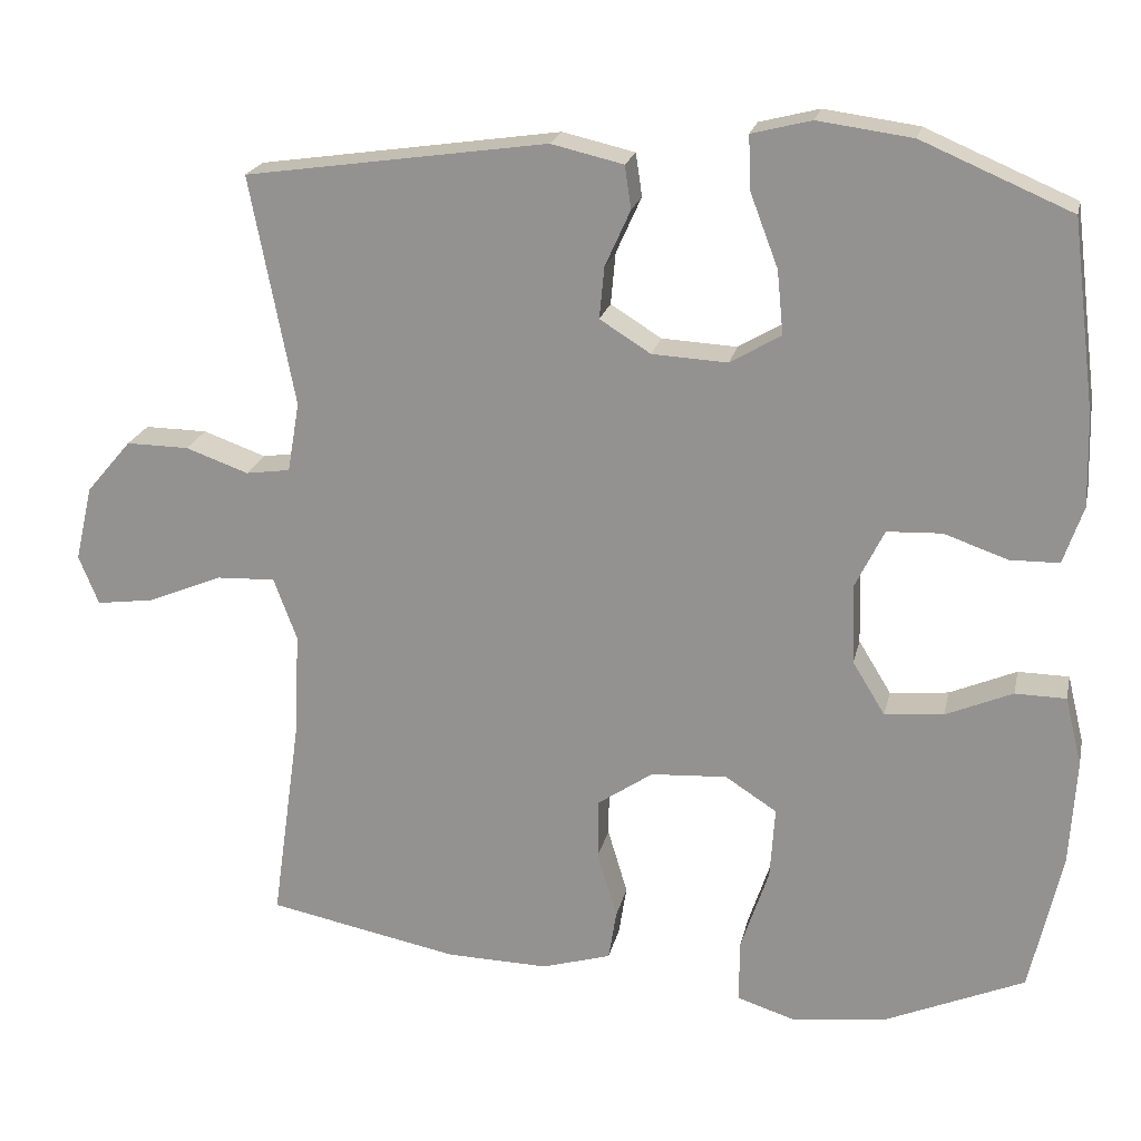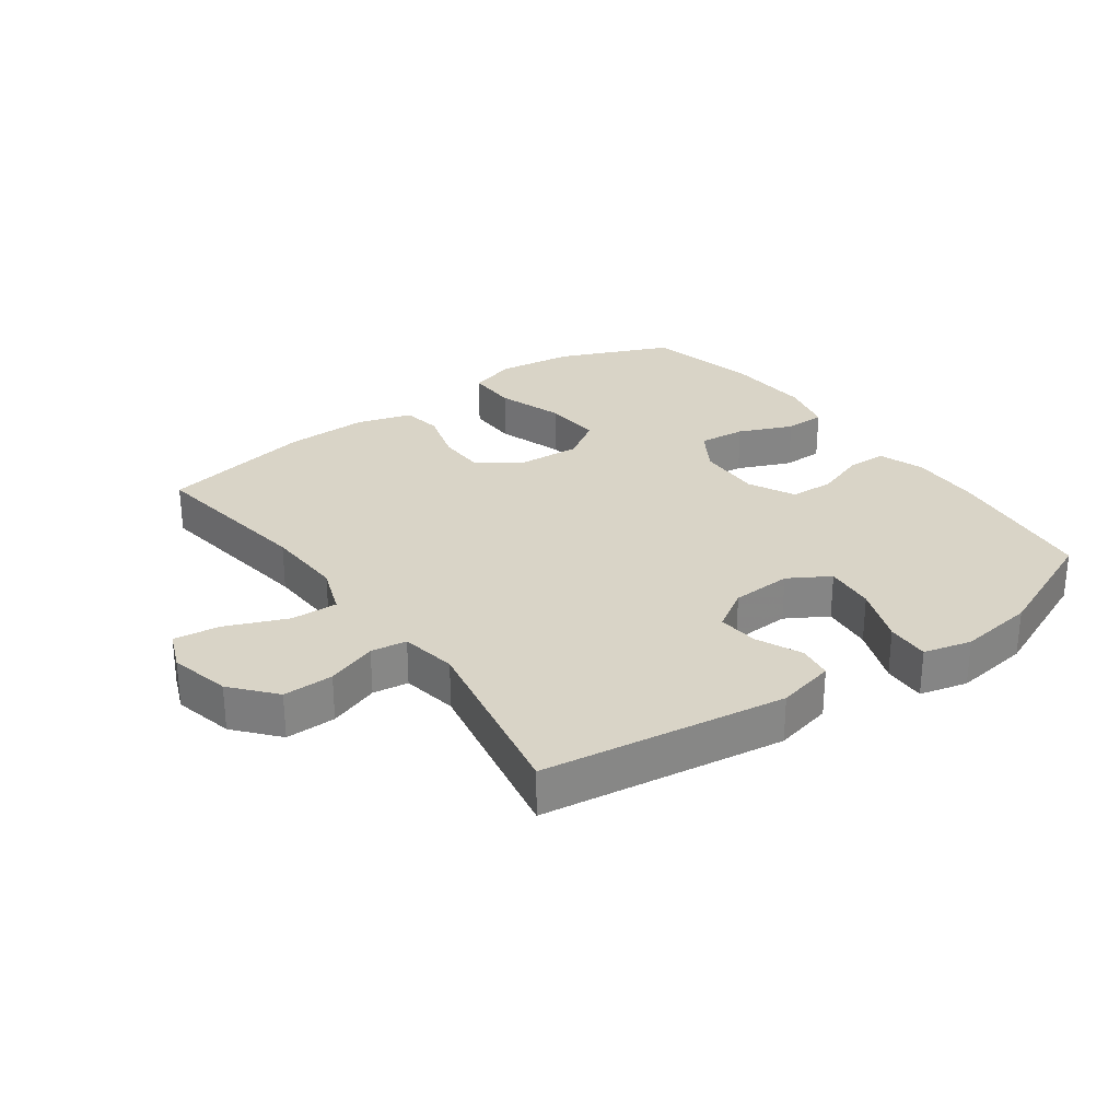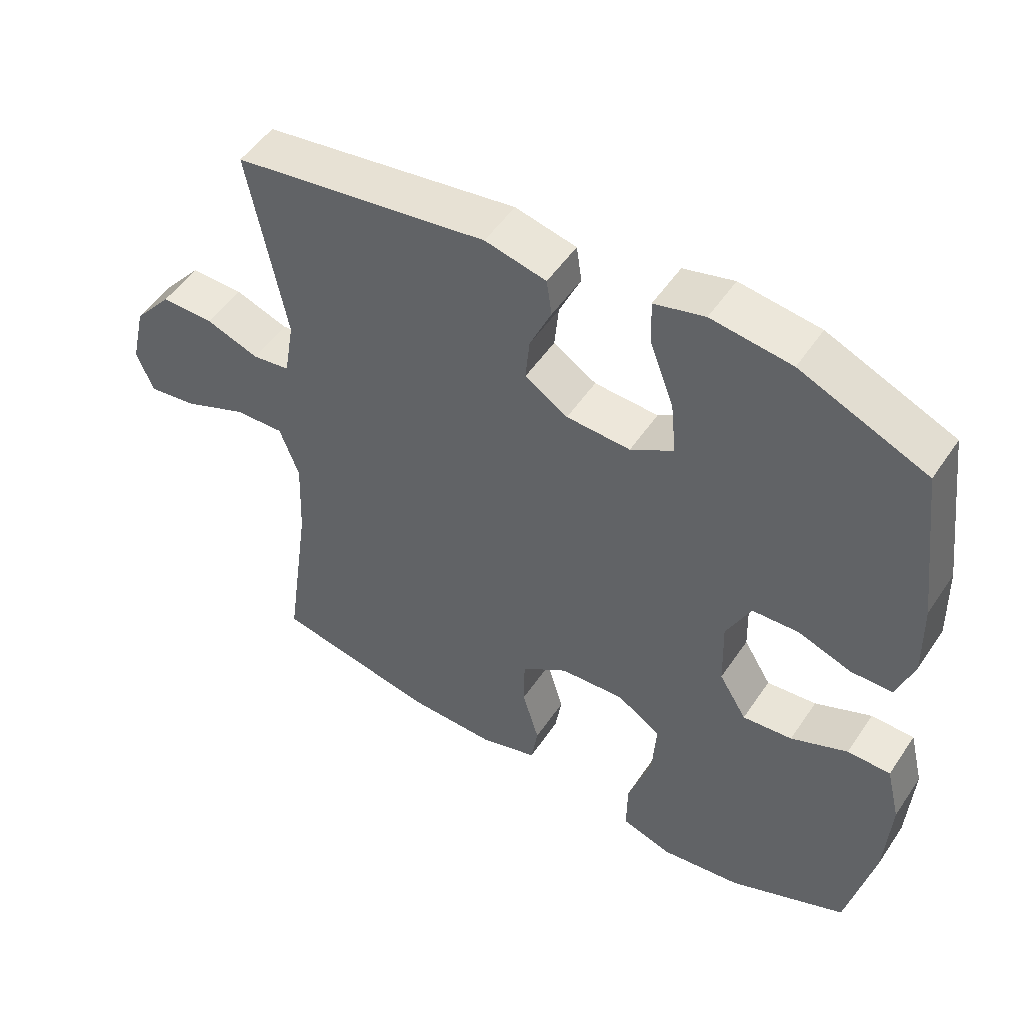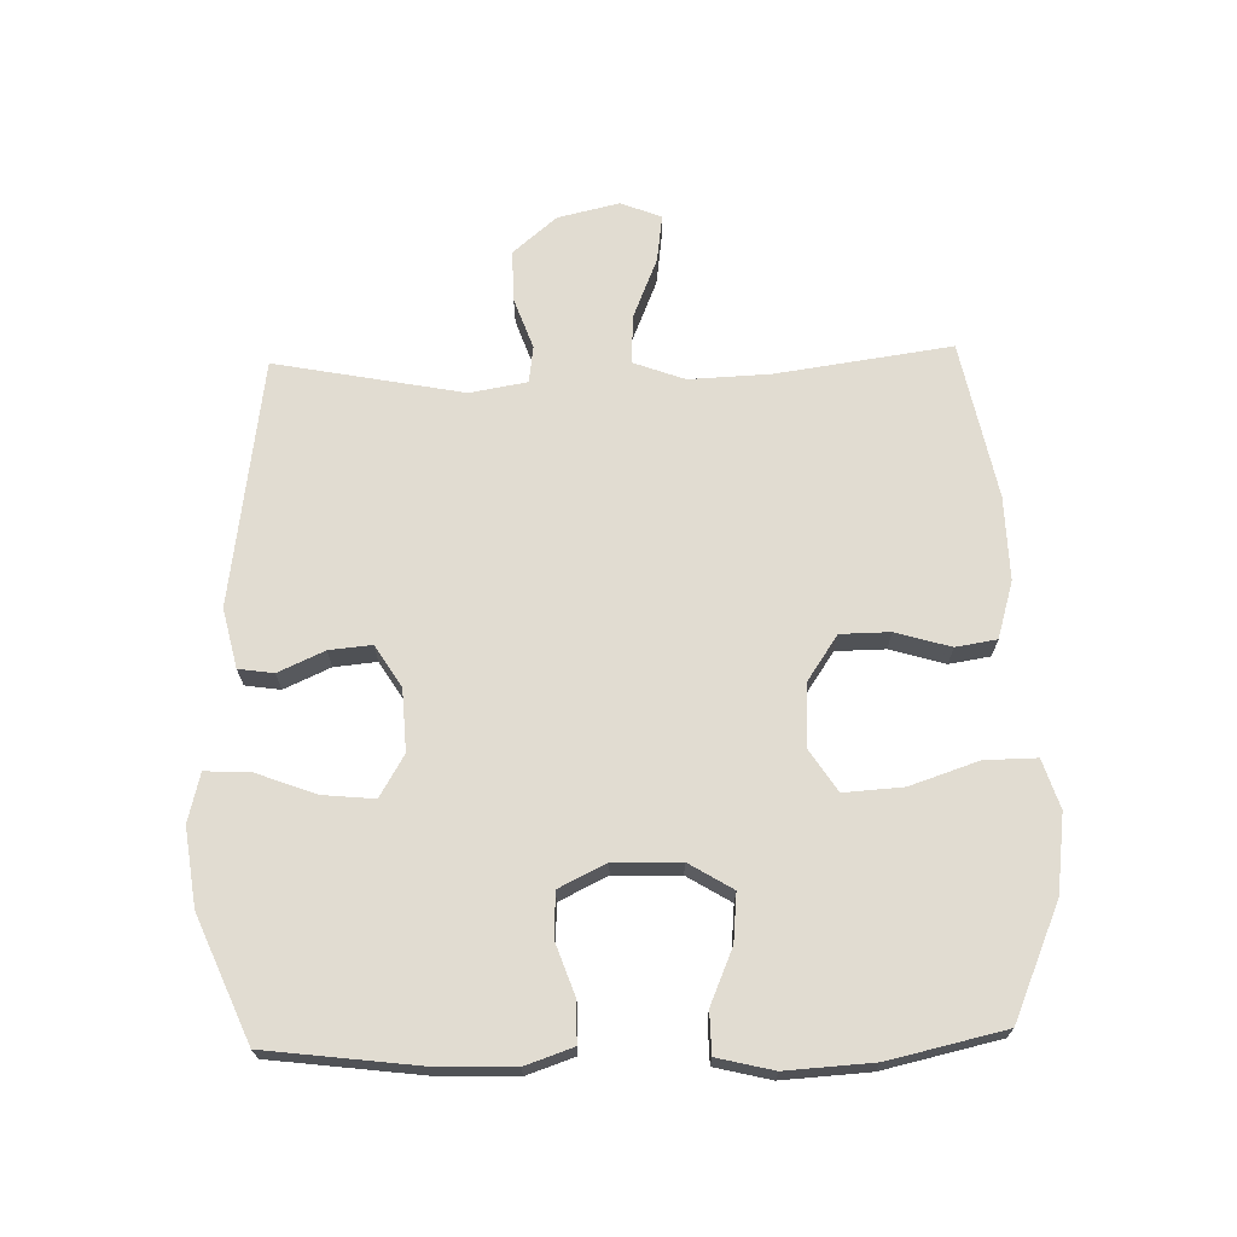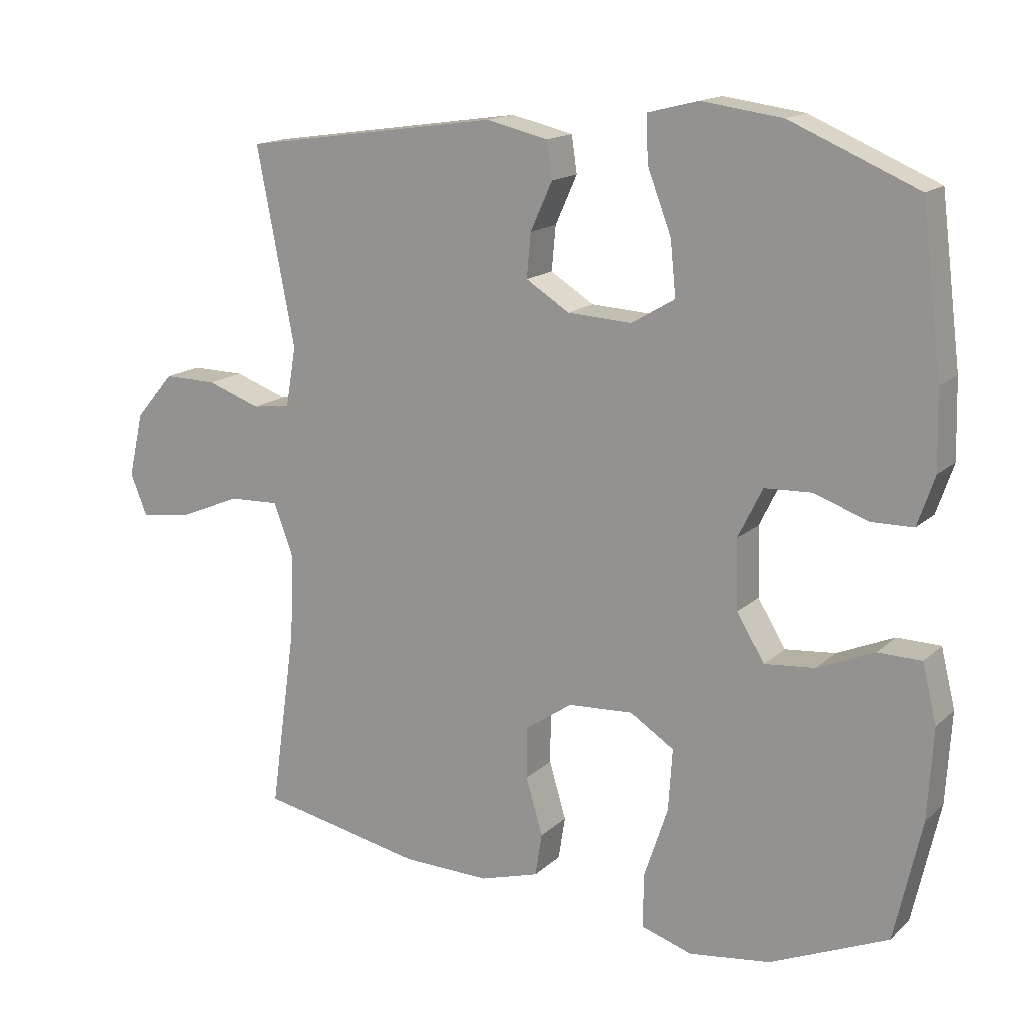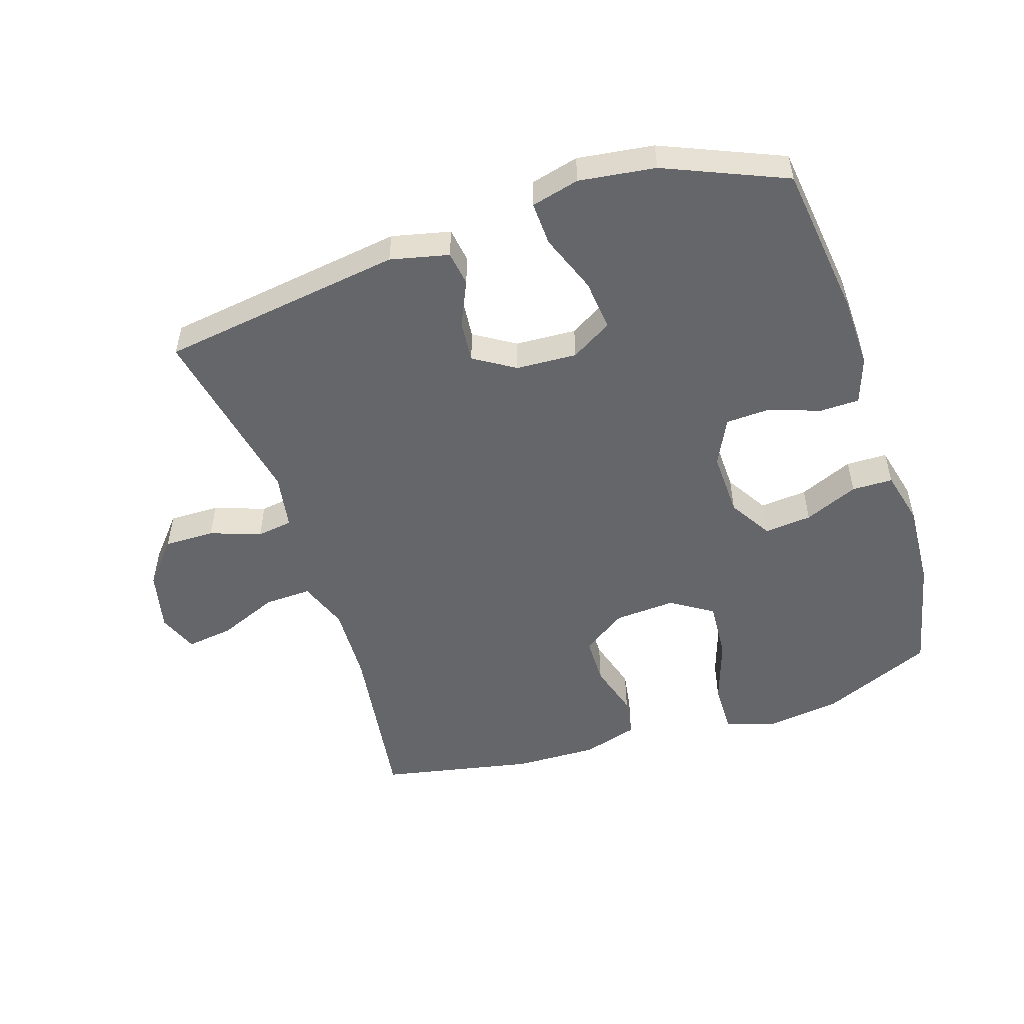
<metadata>
{"format":"obj","ext":"obj","renderer":"f3d","projection":"perspective","resolution":1024,"background":"white","views":[{"elev":20.9,"azim":12.1,"up":"+Z"},{"elev":28.6,"azim":-35.9,"up":"+Y"},{"elev":50.8,"azim":32.8,"up":"+Z"},{"elev":69.2,"azim":88.4,"up":"+Y"},{"elev":15.5,"azim":29.6,"up":"+Z"},{"elev":-51.7,"azim":18.0,"up":"+Y"}]}
</metadata>
<code>
v 0.5 0.07 0.5
v 0.53 0.07 0.261
v 0.533 0.07 0.147
v 0.508 0.07 0.074
v 0.446 0.07 0.073
v 0.366 0.07 0.101
v 0.297 0.07 0.098
v 0.261 0.07 0.025
v 0.264 0.07 -0.077
v 0.305 0.07 -0.144
v 0.379 0.07 -0.137
v 0.463 0.07 -0.101
v 0.527 0.07 -0.102
v 0.548 0.07 -0.188
v 0.54 0.07 -0.322
v 0.5 0.07 -0.5
v 0.326 0.07 -0.575
v 0.206 0.07 -0.591
v 0.131 0.07 -0.567
v 0.132 0.07 -0.487
v 0.167 0.07 -0.382
v 0.173 0.07 -0.291
v 0.108 0.07 -0.249
v 0.012 0.07 -0.255
v -0.057 0.07 -0.302
v -0.058 0.07 -0.378
v -0.033 0.07 -0.462
v -0.043 0.07 -0.525
v -0.13 0.07 -0.551
v -0.259 0.07 -0.548
v -0.5 0.07 -0.5
v -0.462 0.07 -0.23
v -0.457 0.07 -0.106
v -0.486 0.07 -0.028
v -0.56 0.07 -0.031
v -0.654 0.07 -0.07
v -0.727 0.07 -0.08
v -0.752 0.07 -0.018
v -0.73 0.07 0.077
v -0.673 0.07 0.144
v -0.594 0.07 0.143
v -0.515 0.07 0.115
v -0.459 0.07 0.123
v -0.444 0.07 0.211
v -0.5 0.07 0.5
v -0.12 0.07 0.555
v -0.029 0.07 0.534
v -0.021 0.07 0.48
v -0.053 0.07 0.409
v -0.059 0.07 0.344
v 0.005 0.07 0.304
v 0.1 0.07 0.299
v 0.164 0.07 0.337
v 0.156 0.07 0.417
v 0.121 0.07 0.509
v 0.118 0.07 0.577
v 0.193 0.07 0.596
v 0.312 0.07 0.58
v 0.5 0 0.5
v 0.53 0 0.261
v 0.533 0 0.147
v 0.508 0 0.074
v 0.446 0 0.073
v 0.366 0 0.101
v 0.297 0 0.098
v 0.261 0 0.025
v 0.264 0 -0.077
v 0.305 0 -0.144
v 0.379 0 -0.137
v 0.463 0 -0.101
v 0.527 0 -0.102
v 0.548 0 -0.188
v 0.54 0 -0.322
v 0.5 0 -0.5
v 0.326 0 -0.575
v 0.206 0 -0.591
v 0.131 0 -0.567
v 0.132 0 -0.487
v 0.167 0 -0.382
v 0.173 0 -0.291
v 0.108 0 -0.249
v 0.012 0 -0.255
v -0.057 0 -0.302
v -0.058 0 -0.378
v -0.033 0 -0.462
v -0.043 0 -0.525
v -0.13 0 -0.551
v -0.259 0 -0.548
v -0.5 0 -0.5
v -0.462 0 -0.23
v -0.457 0 -0.106
v -0.486 0 -0.028
v -0.56 0 -0.031
v -0.654 0 -0.07
v -0.727 0 -0.08
v -0.752 0 -0.018
v -0.73 0 0.077
v -0.673 0 0.144
v -0.594 0 0.143
v -0.515 0 0.115
v -0.459 0 0.123
v -0.444 0 0.211
v -0.5 0 0.5
v -0.12 0 0.555
v -0.029 0 0.534
v -0.021 0 0.48
v -0.053 0 0.409
v -0.059 0 0.344
v 0.005 0 0.304
v 0.1 0 0.299
v 0.164 0 0.337
v 0.156 0 0.417
v 0.121 0 0.509
v 0.118 0 0.577
v 0.193 0 0.596
v 0.312 0 0.58
f 4 5 6
f 3 4 6
f 2 3 6
f 1 2 6
f 58 1 6
f 57 58 6
f 56 57 6
f 55 56 6
f 54 55 6
f 53 54 6 7
f 52 53 7 8
f 51 52 8 9
f 50 51 9 10
f 47 48 49
f 46 47 49
f 45 46 49
f 44 45 49
f 43 44 49 50
f 40 41 42
f 39 40 42
f 38 39 42
f 37 38 42
f 36 37 42
f 35 36 42
f 34 35 42 43
f 43 50 10
f 34 43 10
f 33 34 10
f 30 31 32
f 29 30 32
f 28 29 32
f 27 28 32
f 26 27 32
f 25 26 32 33
f 19 20 21
f 18 19 21
f 17 18 21
f 16 17 21
f 15 16 21
f 14 15 21
f 13 14 21
f 12 13 21
f 11 12 21
f 10 11 21 22
f 24 25 33
f 23 24 33 10
f 10 22 23
f 64 63 62
f 64 62 61
f 64 61 60
f 64 60 59
f 64 59 116
f 64 116 115
f 64 115 114
f 64 114 113
f 64 113 112
f 65 64 112 111
f 66 65 111 110
f 67 66 110 109
f 68 67 109 108
f 107 106 105
f 107 105 104
f 107 104 103
f 107 103 102
f 108 107 102 101
f 100 99 98
f 100 98 97
f 100 97 96
f 100 96 95
f 100 95 94
f 100 94 93
f 101 100 93 92
f 68 108 101
f 68 101 92
f 68 92 91
f 90 89 88
f 90 88 87
f 90 87 86
f 90 86 85
f 90 85 84
f 91 90 84 83
f 79 78 77
f 79 77 76
f 79 76 75
f 79 75 74
f 79 74 73
f 79 73 72
f 79 72 71
f 79 71 70
f 79 70 69
f 80 79 69 68
f 91 83 82
f 68 91 82 81
f 81 80 68
f 1 59 60 2
f 2 60 61 3
f 3 61 62 4
f 4 62 63 5
f 5 63 64 6
f 6 64 65 7
f 7 65 66 8
f 8 66 67 9
f 9 67 68 10
f 10 68 69 11
f 11 69 70 12
f 12 70 71 13
f 13 71 72 14
f 14 72 73 15
f 15 73 74 16
f 16 74 75 17
f 17 75 76 18
f 18 76 77 19
f 19 77 78 20
f 20 78 79 21
f 21 79 80 22
f 22 80 81 23
f 23 81 82 24
f 24 82 83 25
f 25 83 84 26
f 26 84 85 27
f 27 85 86 28
f 28 86 87 29
f 29 87 88 30
f 30 88 89 31
f 31 89 90 32
f 32 90 91 33
f 33 91 92 34
f 34 92 93 35
f 35 93 94 36
f 36 94 95 37
f 37 95 96 38
f 38 96 97 39
f 39 97 98 40
f 40 98 99 41
f 41 99 100 42
f 42 100 101 43
f 43 101 102 44
f 44 102 103 45
f 45 103 104 46
f 46 104 105 47
f 47 105 106 48
f 48 106 107 49
f 49 107 108 50
f 50 108 109 51
f 51 109 110 52
f 52 110 111 53
f 53 111 112 54
f 54 112 113 55
f 55 113 114 56
f 56 114 115 57
f 57 115 116 58
f 58 116 59 1

</code>
